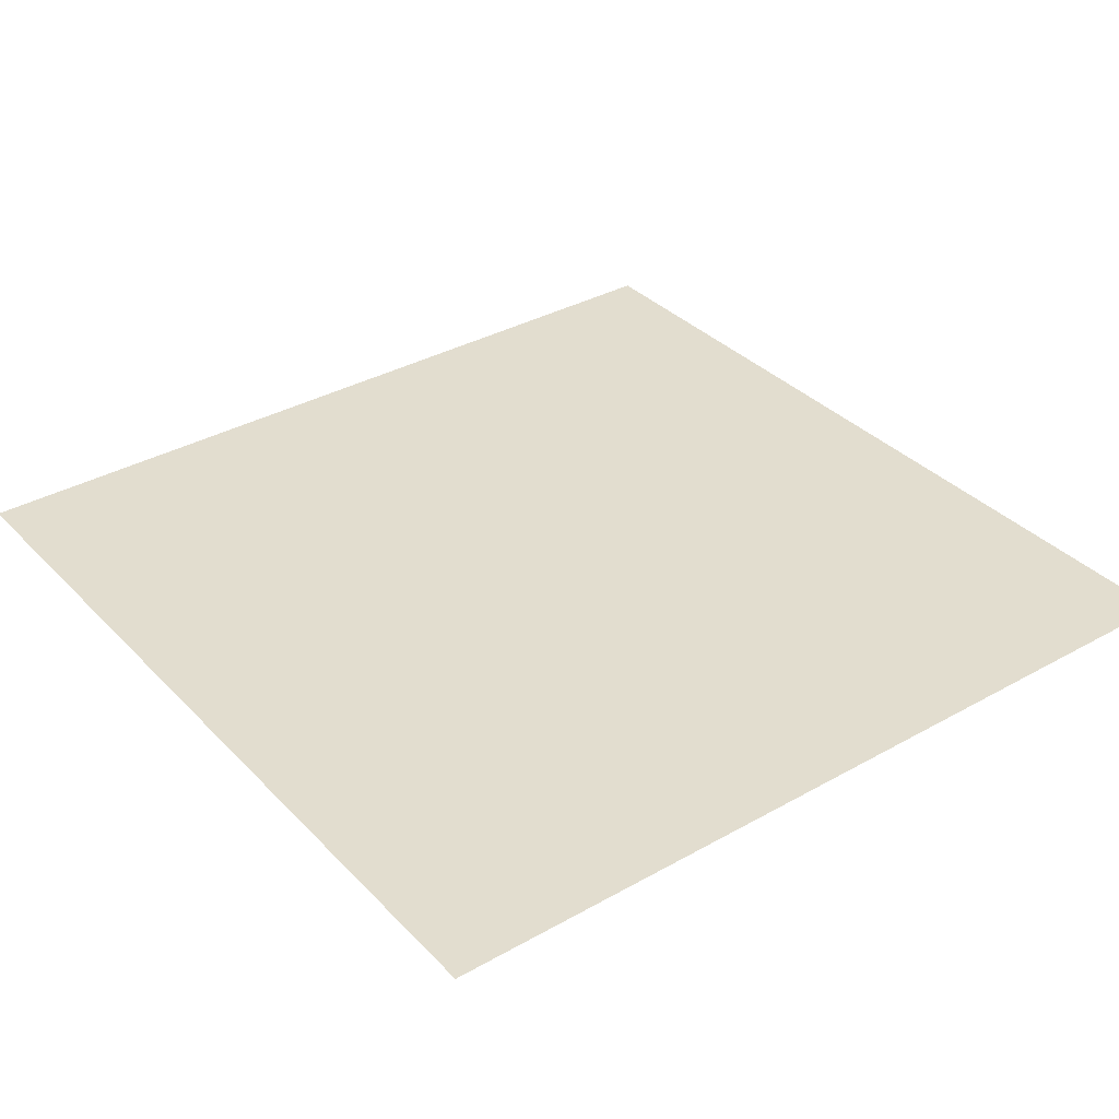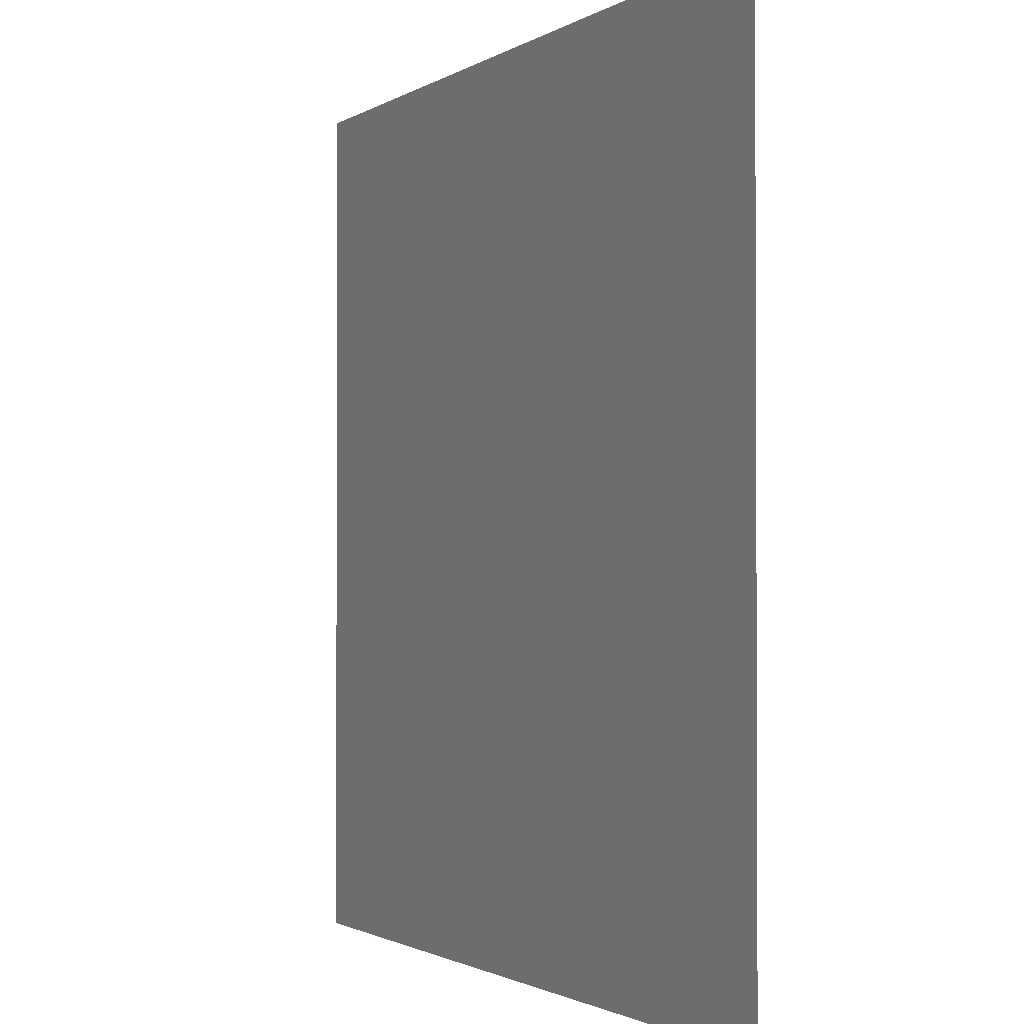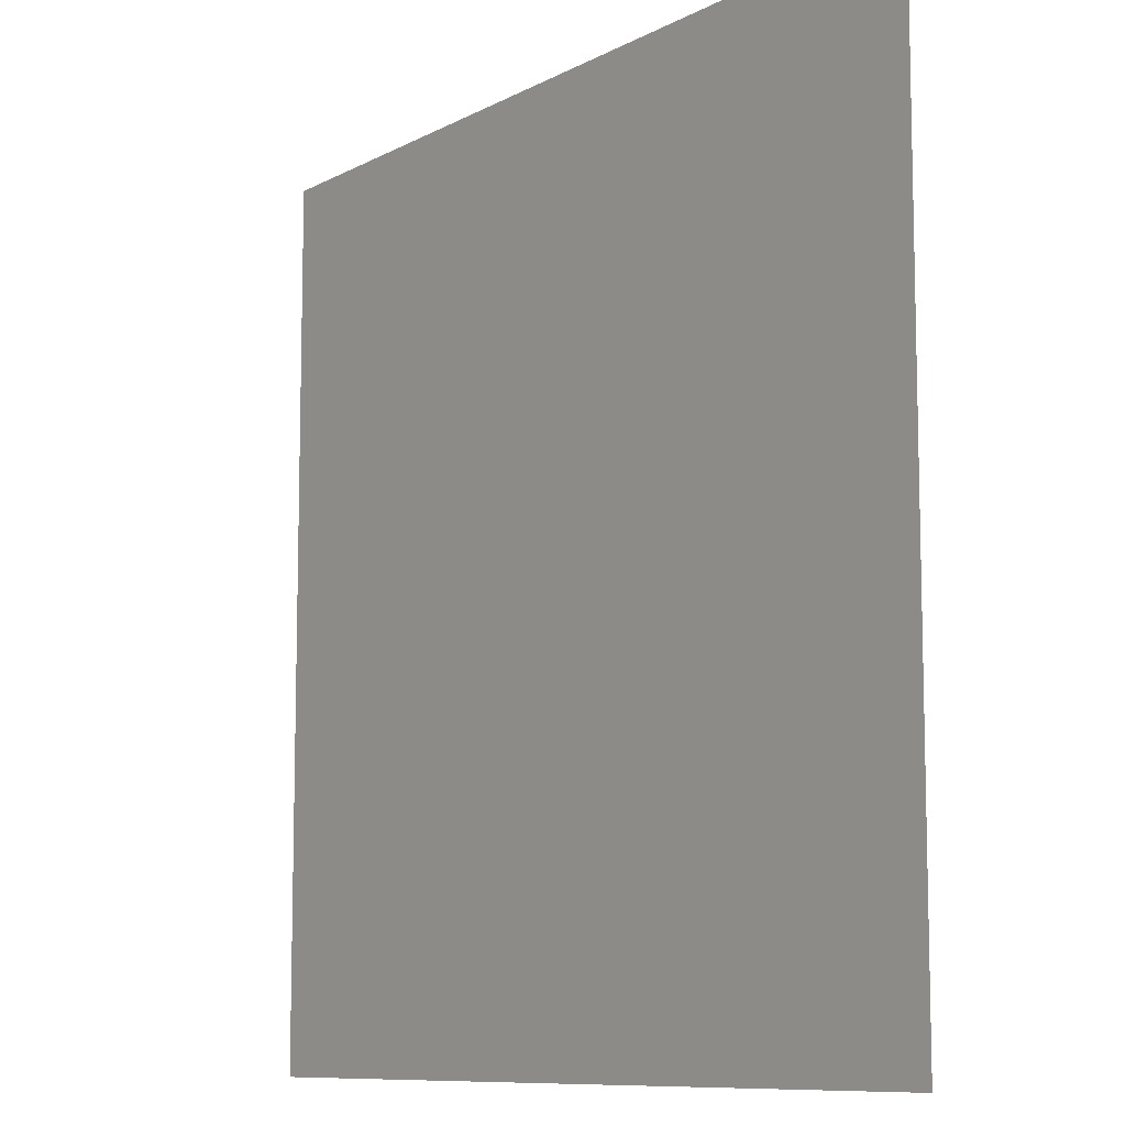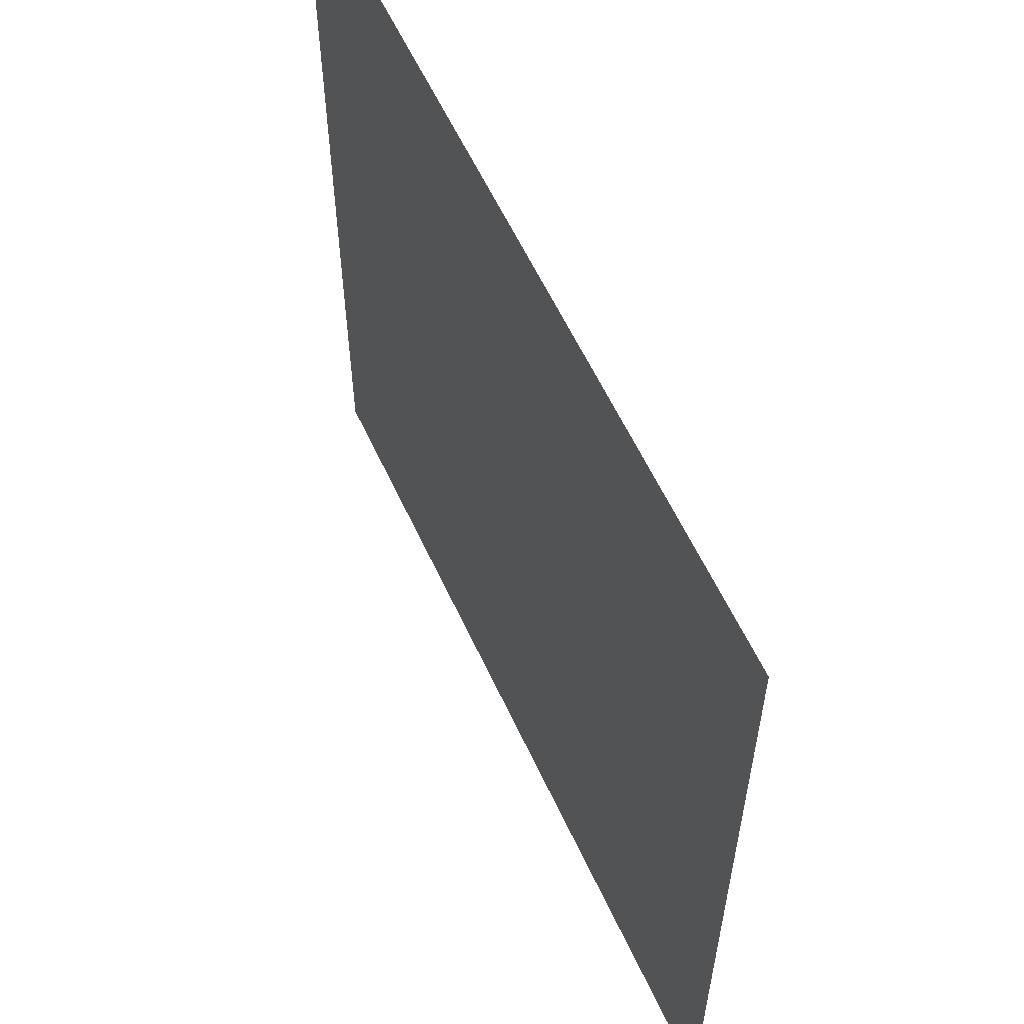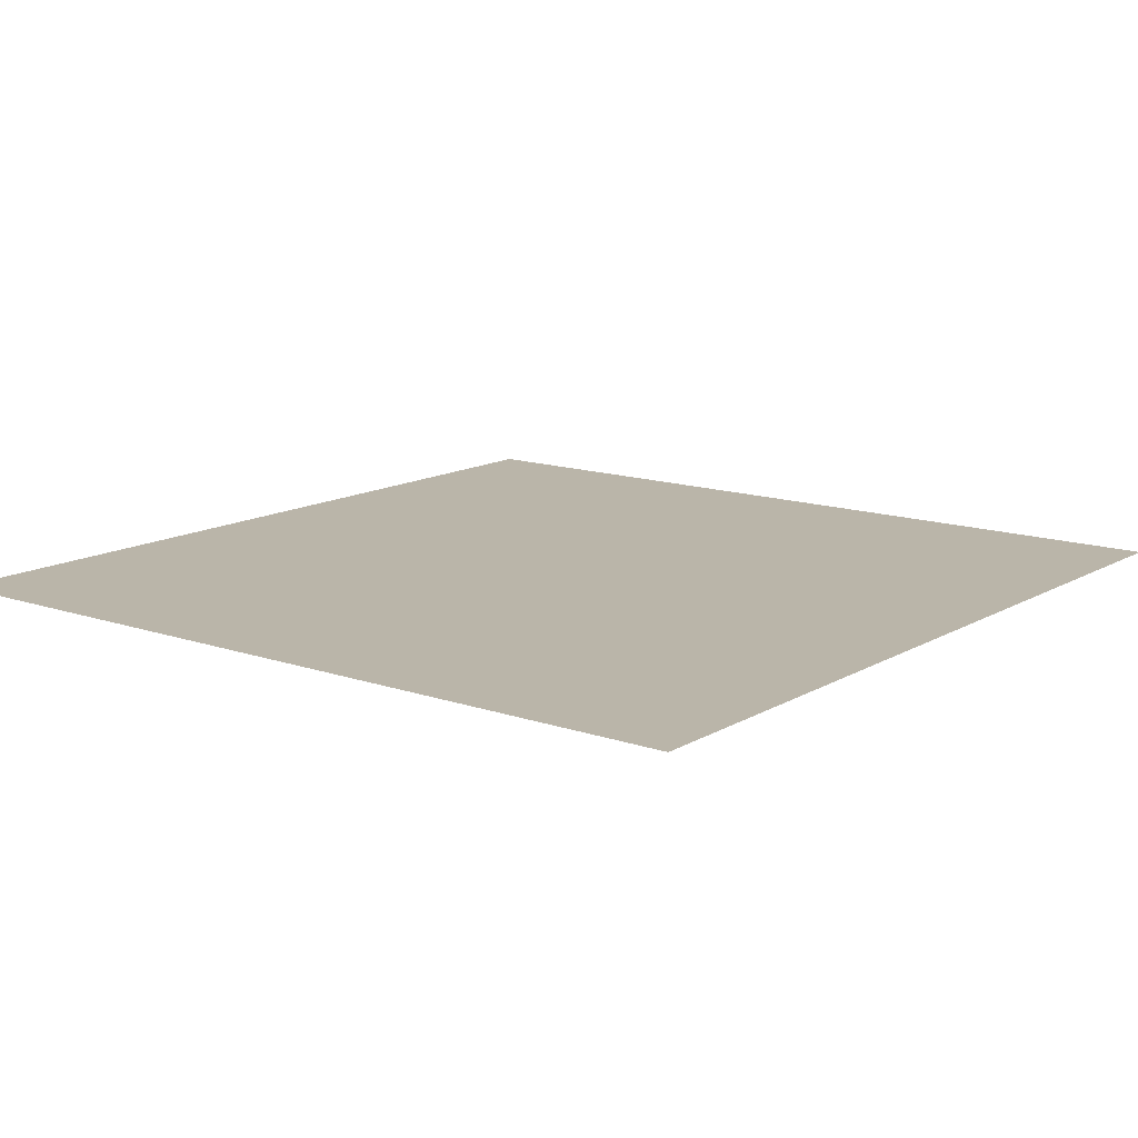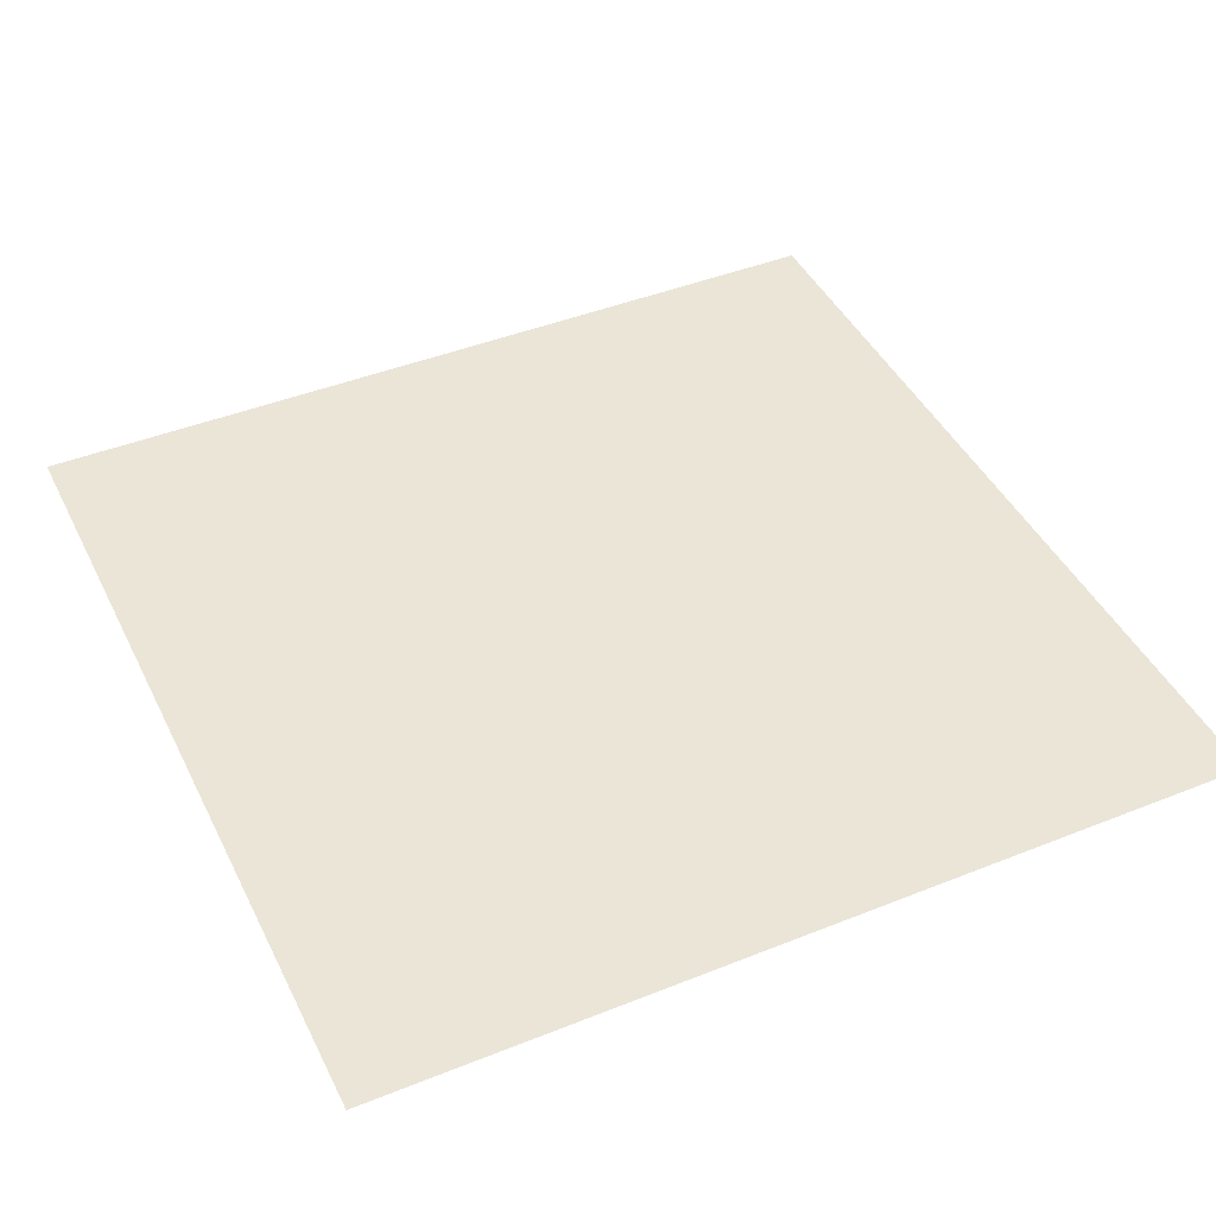
<metadata>
{"format":"obj","ext":"obj","renderer":"f3d","projection":"perspective","resolution":1024,"background":"white","views":[{"elev":35.0,"azim":-126.9,"up":"+Z"},{"elev":-1.5,"azim":-116.0,"up":"+Y"},{"elev":-9.5,"azim":53.5,"up":"+Y"},{"elev":59.2,"azim":65.3,"up":"+Y"},{"elev":13.5,"azim":-142.2,"up":"+Z"},{"elev":44.0,"azim":-25.1,"up":"+Z"}]}
</metadata>
<code>
o Plane_Plane.001
v -4.525 8.525 -10
v 4.525 8.525 -10
v -4.525 -0.5253 -10
v 4.525 -0.5253 -10
f 1 2 4 3

</code>
